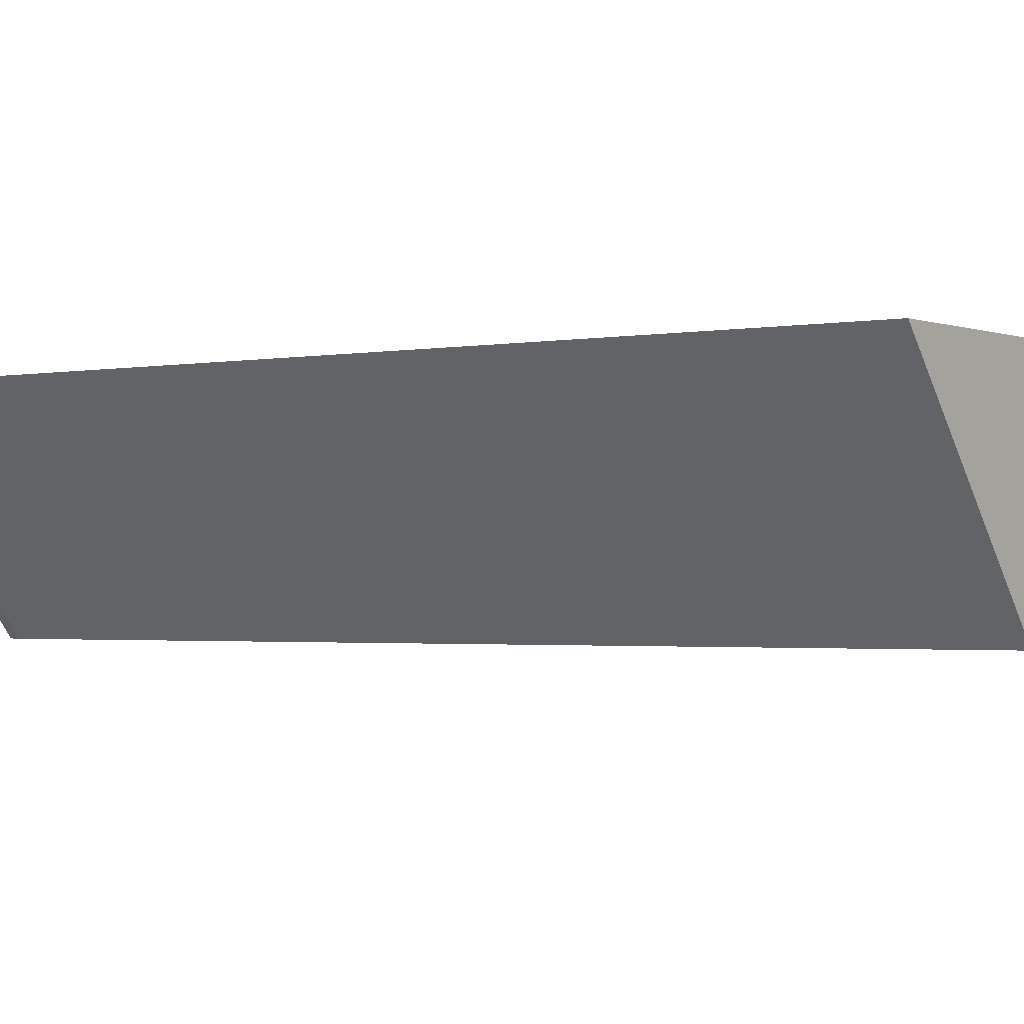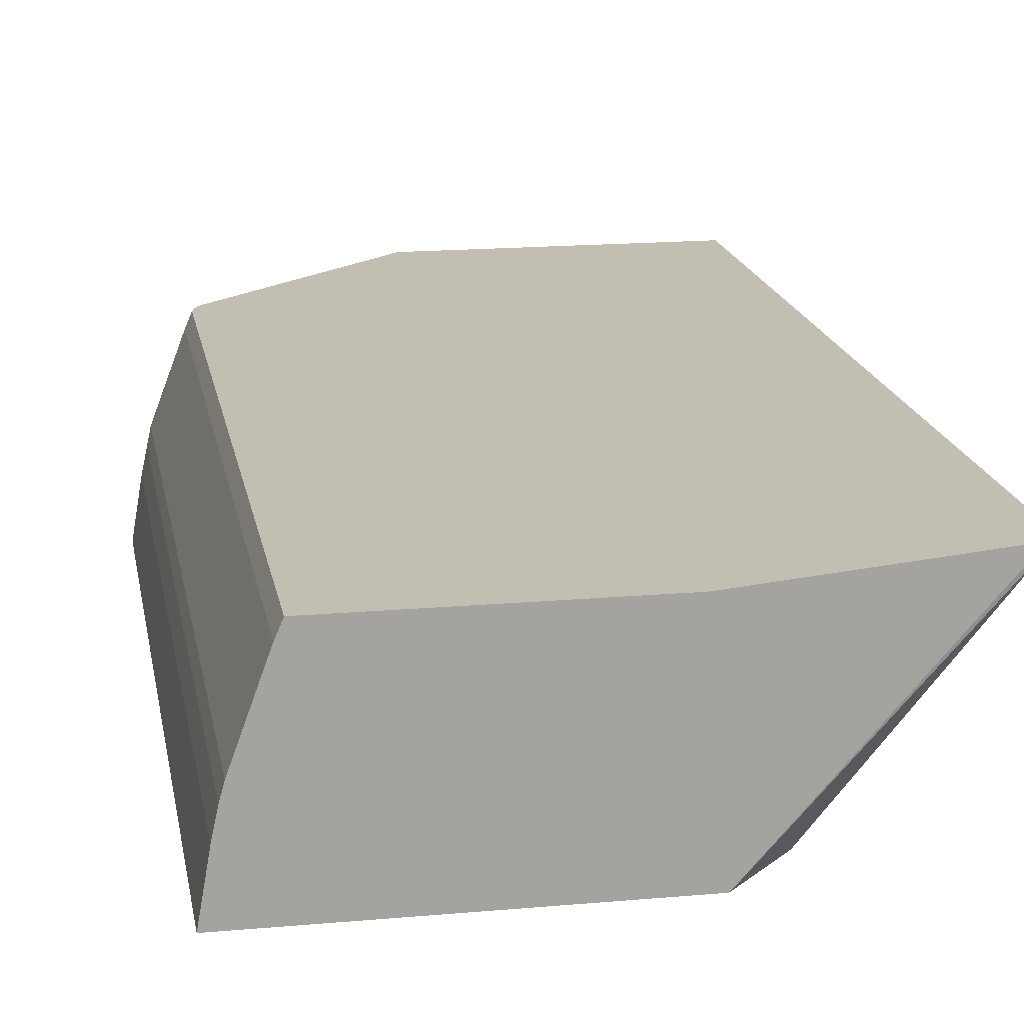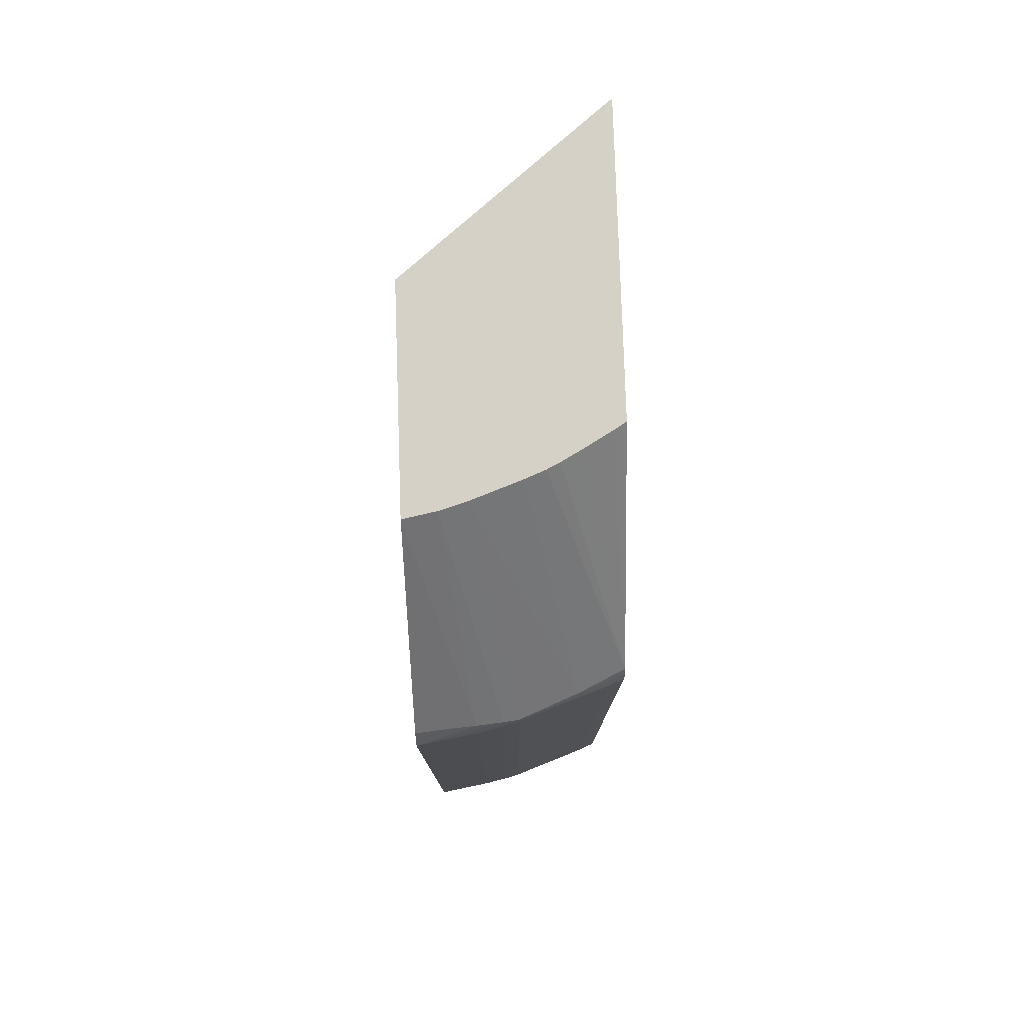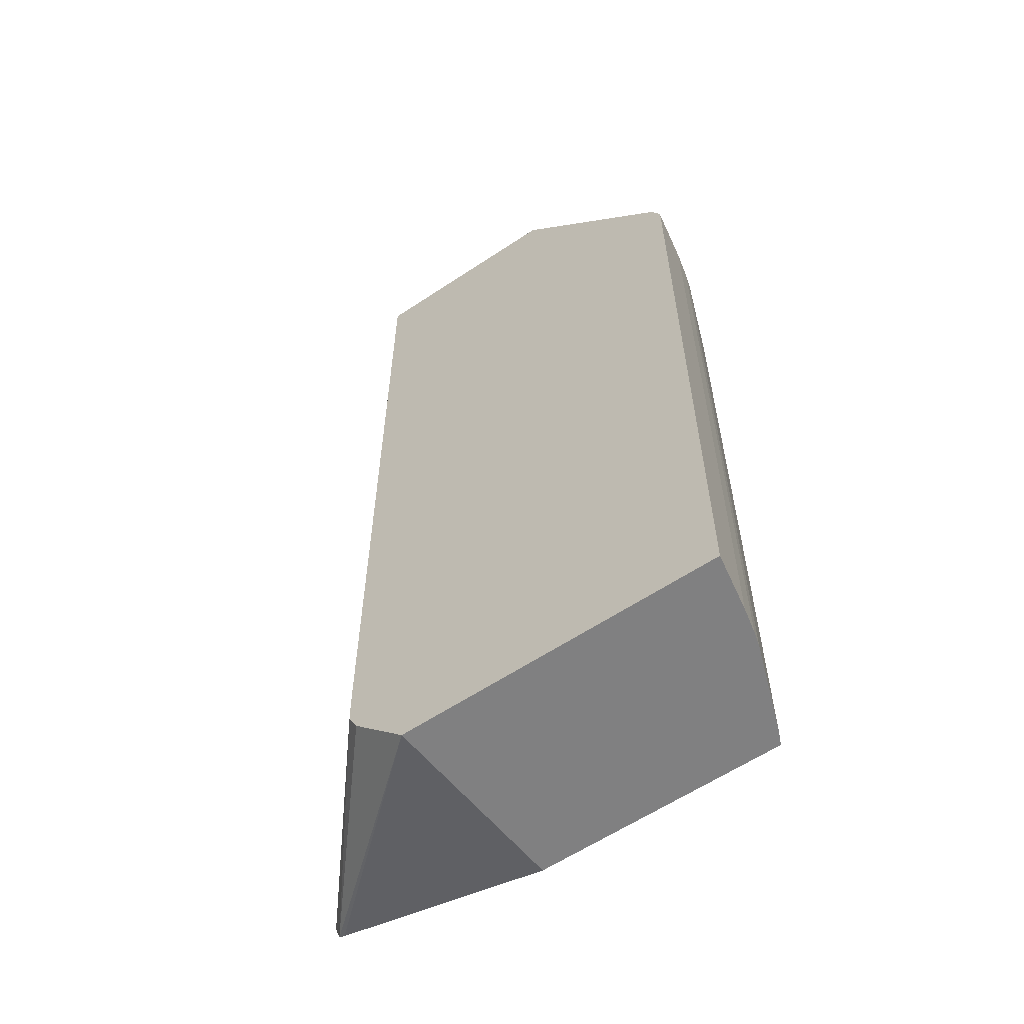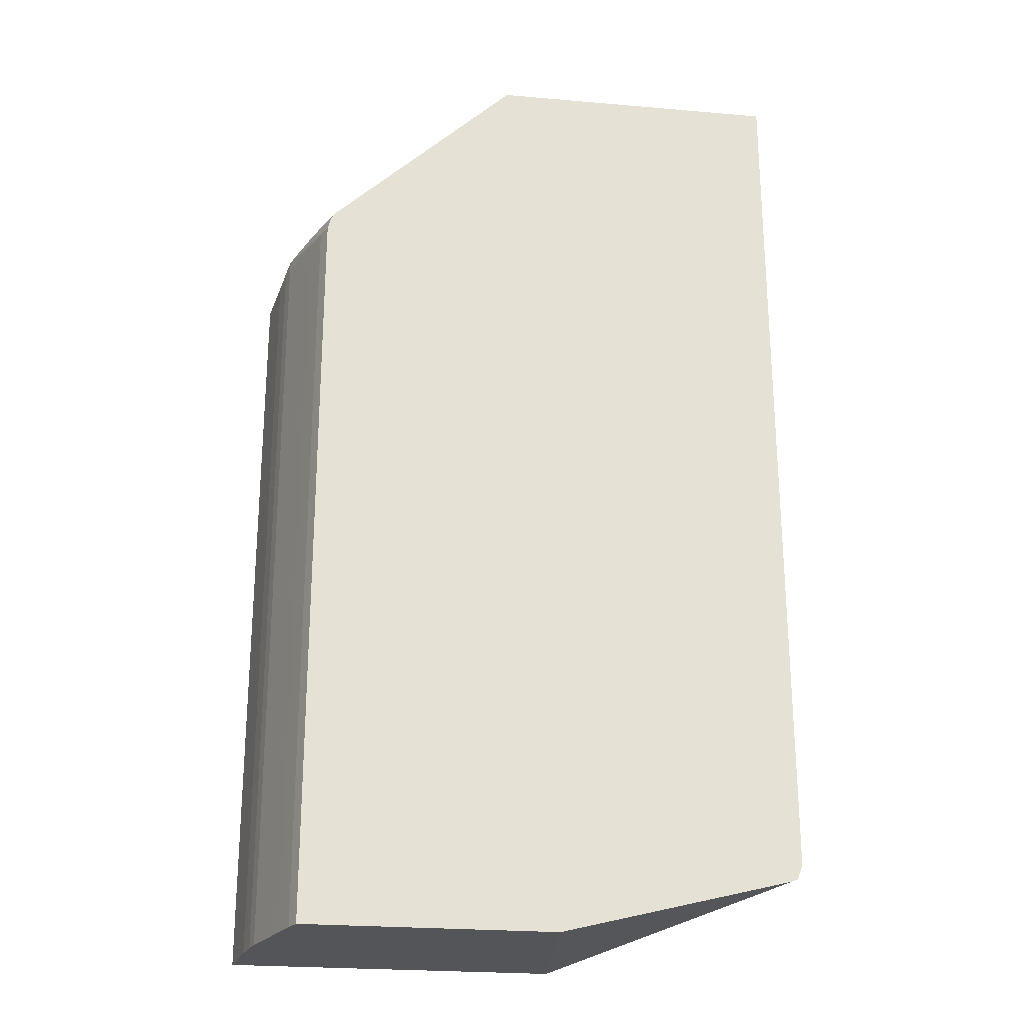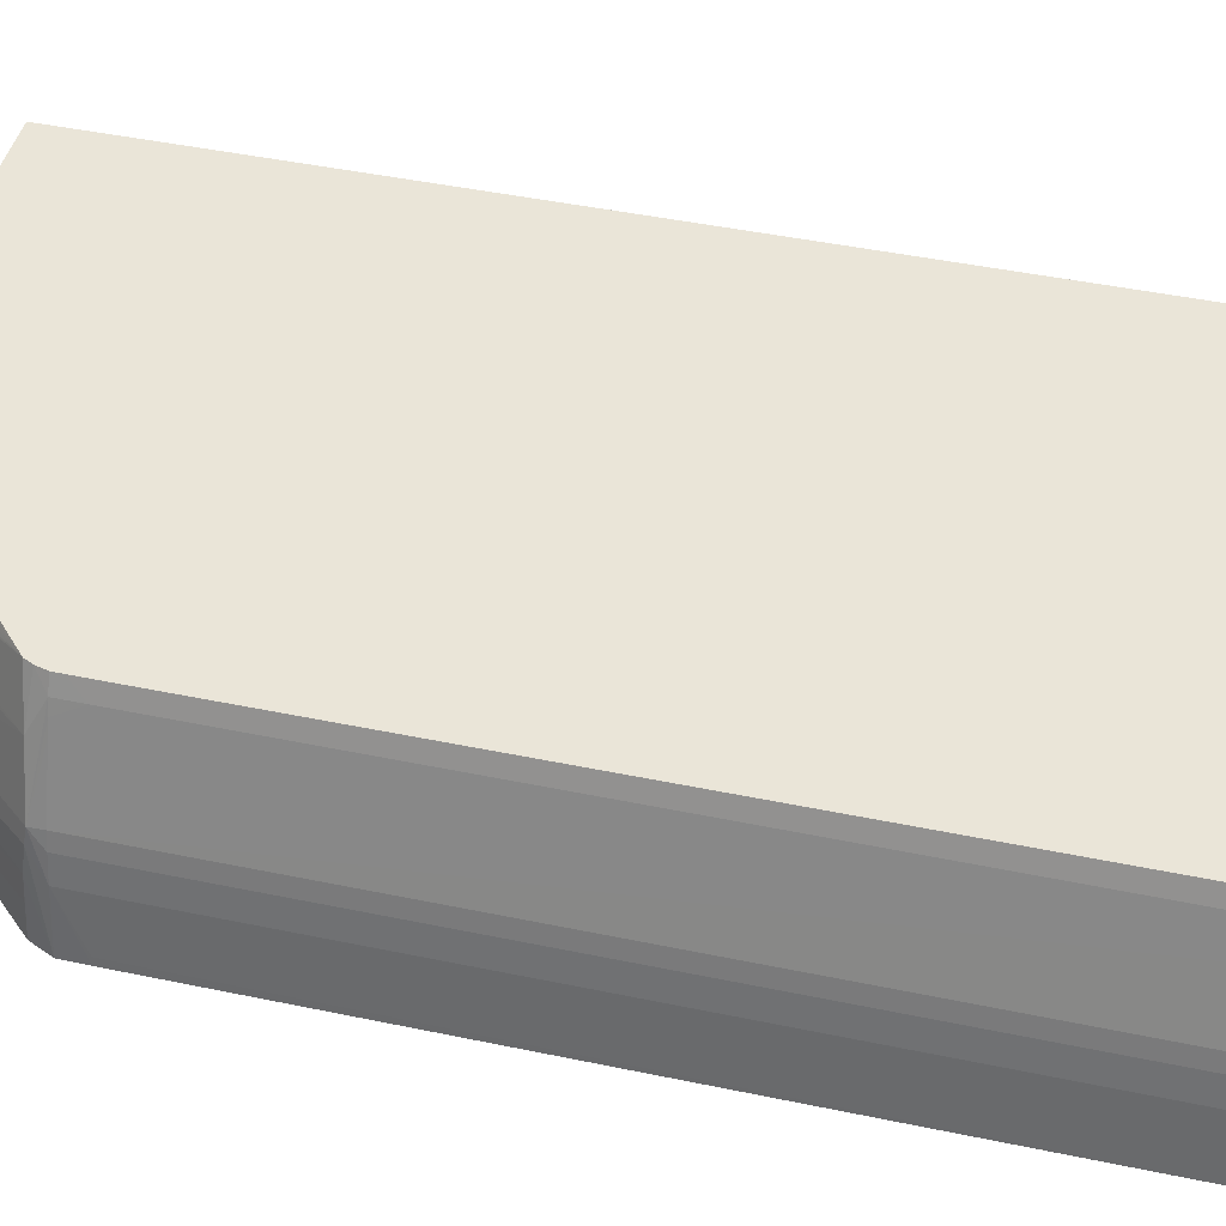
<metadata>
{"format":"obj","ext":"obj","renderer":"f3d","projection":"perspective","resolution":1024,"background":"white","views":[{"elev":-1.7,"azim":125.8,"up":"+Z"},{"elev":17.4,"azim":-10.0,"up":"+Z"},{"elev":78.8,"azim":-91.9,"up":"+Y"},{"elev":-60.1,"azim":-145.7,"up":"+Y"},{"elev":-24.5,"azim":-8.1,"up":"+Y"},{"elev":45.1,"azim":-76.4,"up":"+Z"}]}
</metadata>
<code>
o socket11mm_collision_geom_18
v -0.04431 0.009518 -0.03137
v -0.03996 0.009518 -0.03137
v -0.04431 0.009518 -0.03137
v -0.04431 0.01947 -0.03137
v -0.03997 0.009518 -0.03127
v -0.03924 0.01026 -0.03137
v -0.03702 0.01031 -0.02875
v -0.0371 0.01028 -0.02875
v -0.0443 0.009518 -0.03127
v -0.0443 0.01947 -0.03127
v -0.04418 0.0198 -0.03061
v -0.04431 0.0198 -0.03137
v -0.04 0.009518 -0.03095
v -0.03911 0.01051 -0.03137
v -0.03694 0.01051 -0.02875
v -0.04019 0.009518 -0.02875
v -0.04002 0.009518 -0.03062
v -0.04418 0.009518 -0.03061
v -0.04411 0.0198 -0.03028
v -0.04405 0.01998 -0.03009
v -0.04407 0.02001 -0.03028
v -0.04411 0.02005 -0.03061
v -0.04422 0.01999 -0.03137
v -0.03911 0.01056 -0.03137
v -0.03911 0.01084 -0.03137
v -0.03694 0.01065 -0.02875
v -0.04356 0.009518 -0.02875
v -0.04411 0.009518 -0.03028
v -0.04405 0.0198 -0.03007
v -0.04376 0.0198 -0.02929
v -0.04371 0.0198 -0.02912
v -0.04364 0.0198 -0.02895
v -0.04374 0.02002 -0.02934
v -0.04177 0.02245 -0.0306
v -0.04187 0.02245 -0.03094
v -0.04414 0.02007 -0.03094
v -0.04418 0.02008 -0.03137
v -0.04187 0.02245 -0.03095
v -0.04193 0.02245 -0.03127
v -0.04195 0.02245 -0.03136
v -0.03694 0.01084 -0.02875
v -0.03911 0.02245 -0.03137
v -0.04364 0.009518 -0.02895
v -0.04356 0.01947 -0.02875
v -0.04405 0.009518 -0.03007
v -0.04399 0.009518 -0.0299
v -0.04376 0.009518 -0.02928
v -0.04364 0.01947 -0.02895
v -0.04356 0.01967 -0.02875
v -0.04355 0.0198 -0.02875
v -0.04352 0.01994 -0.02875
v -0.04346 0.02005 -0.02875
v -0.04143 0.02245 -0.0297
v -0.04153 0.02245 -0.02995
v -0.04153 0.02245 -0.02995
v -0.04195 0.02245 -0.03137
v -0.04192 0.02245 -0.03137
v -0.03694 0.02245 -0.02875
v -0.04089 0.02245 -0.02875
v -0.04099 0.02245 -0.0289
v -0.04109 0.02245 -0.02907
v -0.04121 0.02245 -0.02928
v -0.04134 0.02245 -0.02953
v -0.04143 0.02245 -0.02969
f 1 2 5
f 1 5 13
f 1 13 17
f 1 17 16
f 1 16 27
f 1 27 43
f 1 43 47
f 1 47 46
f 1 46 45
f 1 45 28
f 1 28 18
f 1 18 9
f 1 9 3
f 1 3 4
f 1 4 12
f 1 12 23
f 1 23 37
f 1 37 56
f 1 56 57
f 1 57 42
f 1 42 25
f 1 25 24
f 1 24 14
f 1 14 6
f 1 6 2
f 2 6 7
f 2 7 8
f 2 8 5
f 3 9 10
f 3 10 4
f 4 10 11
f 4 11 12
f 5 8 13
f 6 14 7
f 7 14 15
f 7 15 26
f 7 26 41
f 7 41 58
f 7 58 59
f 7 59 52
f 7 52 51
f 7 51 50
f 7 50 49
f 7 49 44
f 7 44 27
f 7 27 16
f 7 16 8
f 8 16 17
f 8 17 13
f 9 18 11
f 9 11 10
f 11 19 20
f 11 20 21
f 11 21 12
f 11 18 28
f 11 28 19
f 12 21 22
f 12 22 23
f 14 24 15
f 15 24 25
f 15 25 26
f 19 29 20
f 19 28 45
f 19 45 29
f 20 29 30
f 20 30 31
f 20 31 32
f 20 32 33
f 20 33 34
f 20 34 21
f 21 34 35
f 21 35 22
f 22 36 37
f 22 37 23
f 22 35 38
f 22 38 39
f 22 39 40
f 22 40 36
f 25 41 26
f 25 42 58
f 25 58 41
f 27 44 48
f 27 48 43
f 29 45 46
f 29 46 47
f 29 47 30
f 30 48 31
f 30 47 48
f 31 48 32
f 32 48 49
f 32 49 50
f 32 50 51
f 32 51 33
f 33 51 52
f 33 52 53
f 33 53 54
f 33 54 55
f 33 55 34
f 34 55 54
f 34 54 53
f 34 53 64
f 34 64 63
f 34 63 62
f 34 62 61
f 34 61 60
f 34 60 59
f 34 59 58
f 34 58 42
f 34 42 57
f 34 57 40
f 34 40 39
f 34 39 38
f 34 38 35
f 36 40 37
f 37 40 56
f 40 57 56
f 43 48 47
f 44 49 48
f 52 59 60
f 52 60 61
f 52 61 62
f 52 62 63
f 52 63 64
f 52 64 53

</code>
